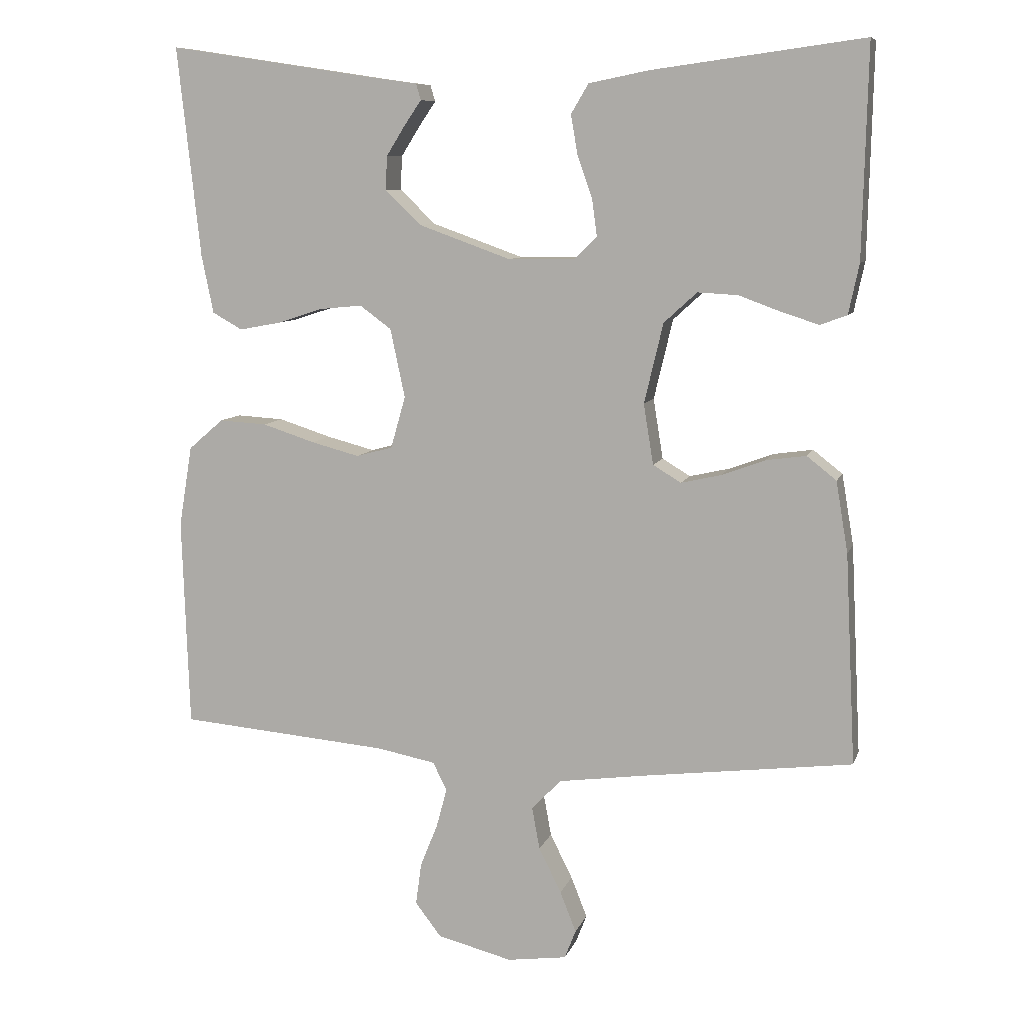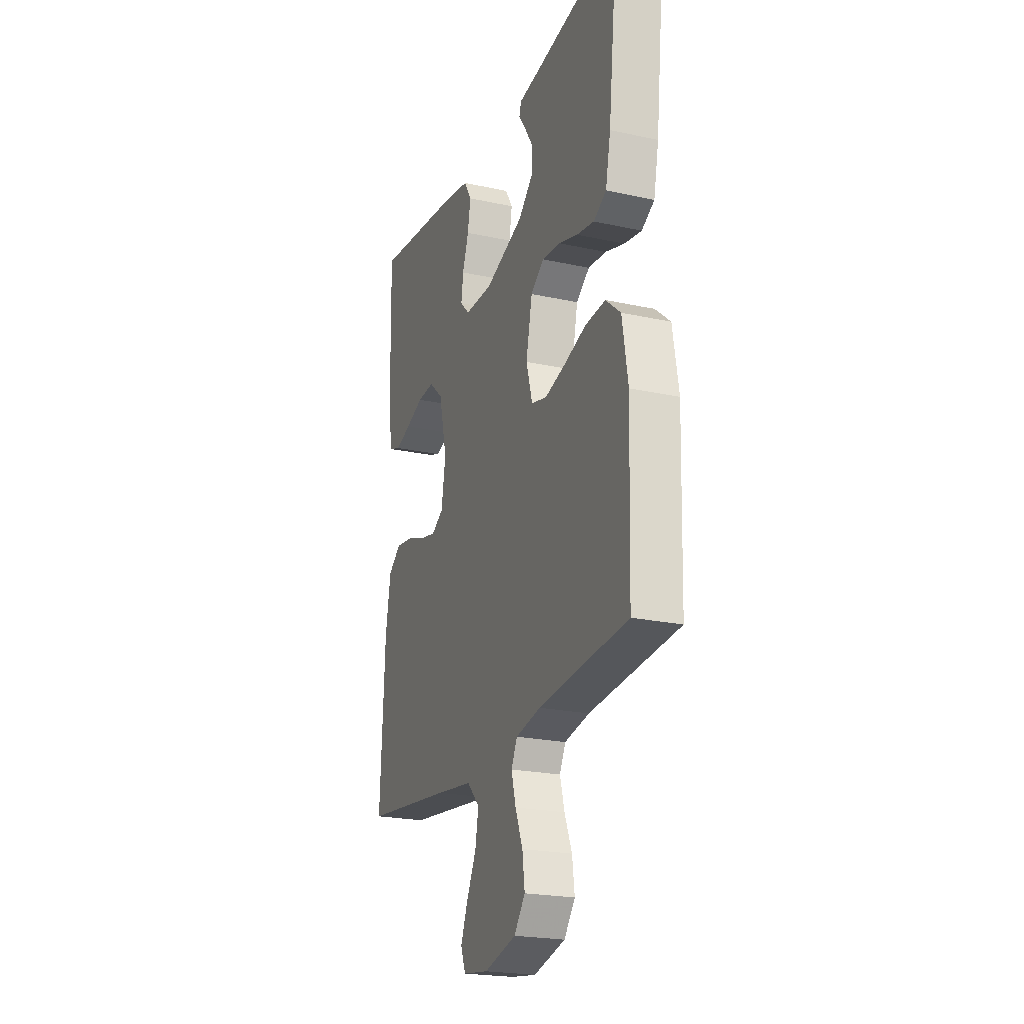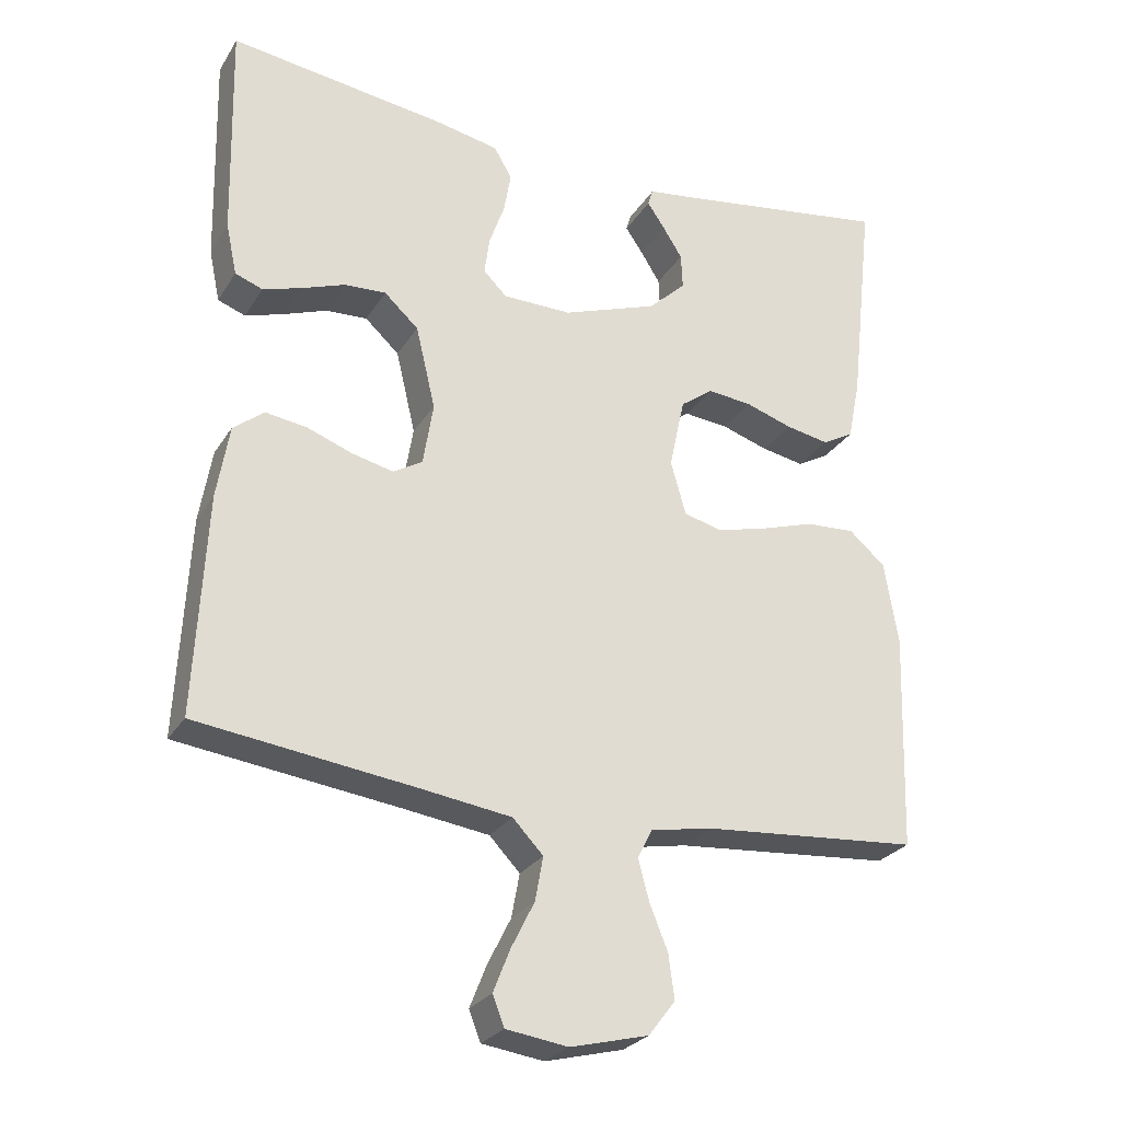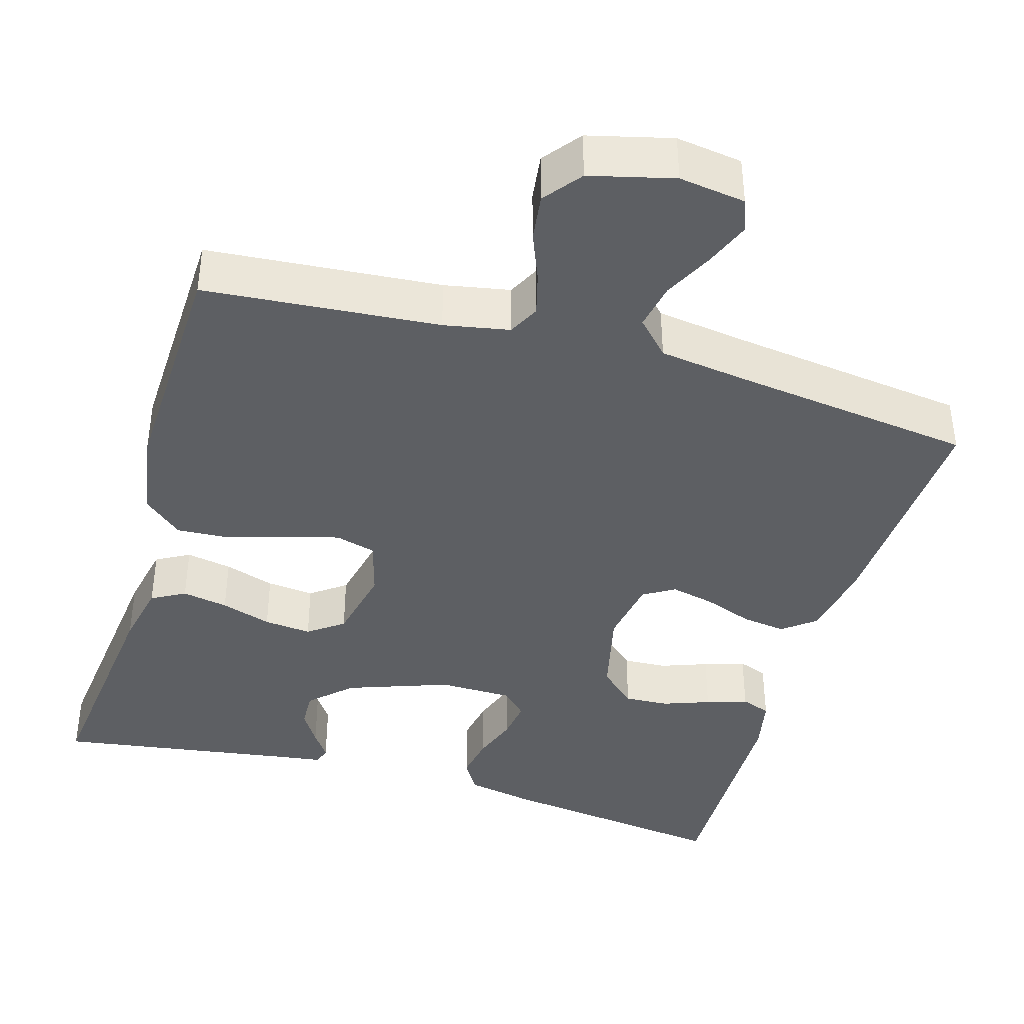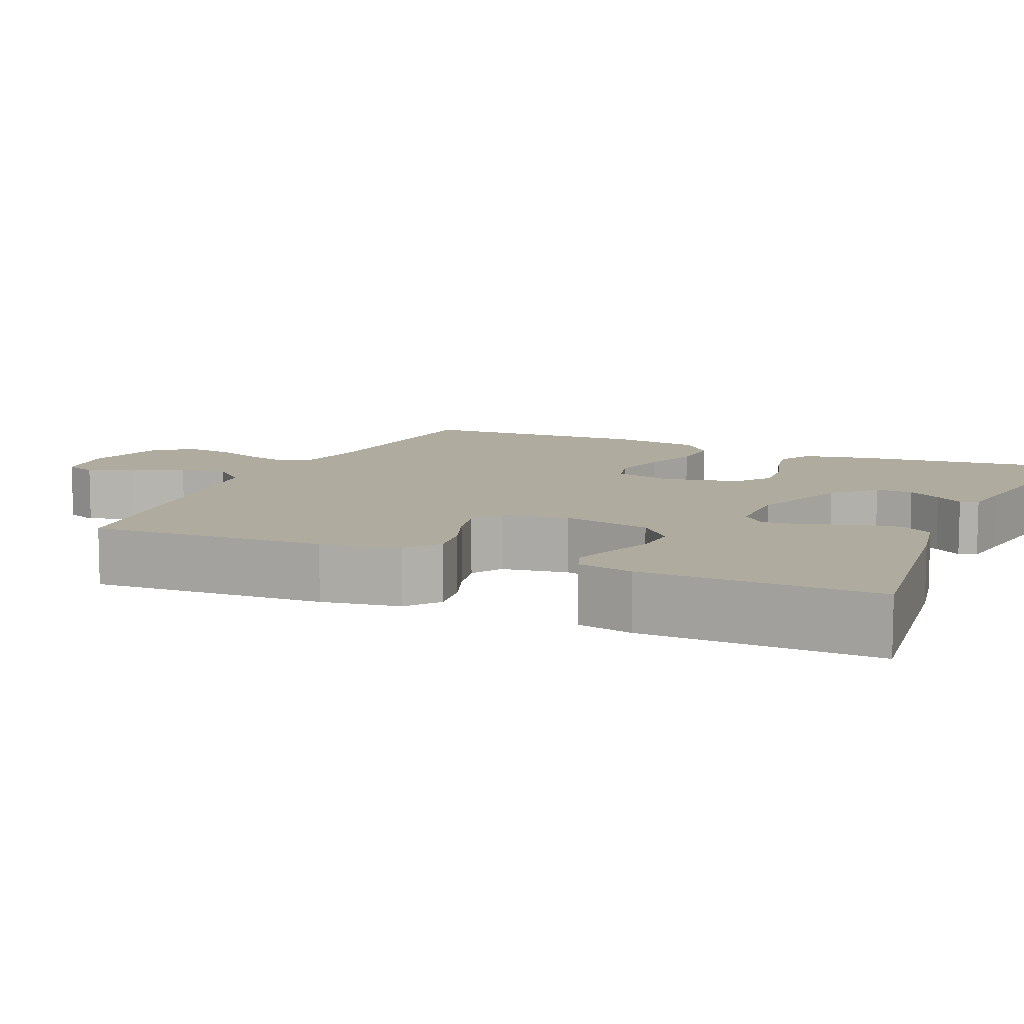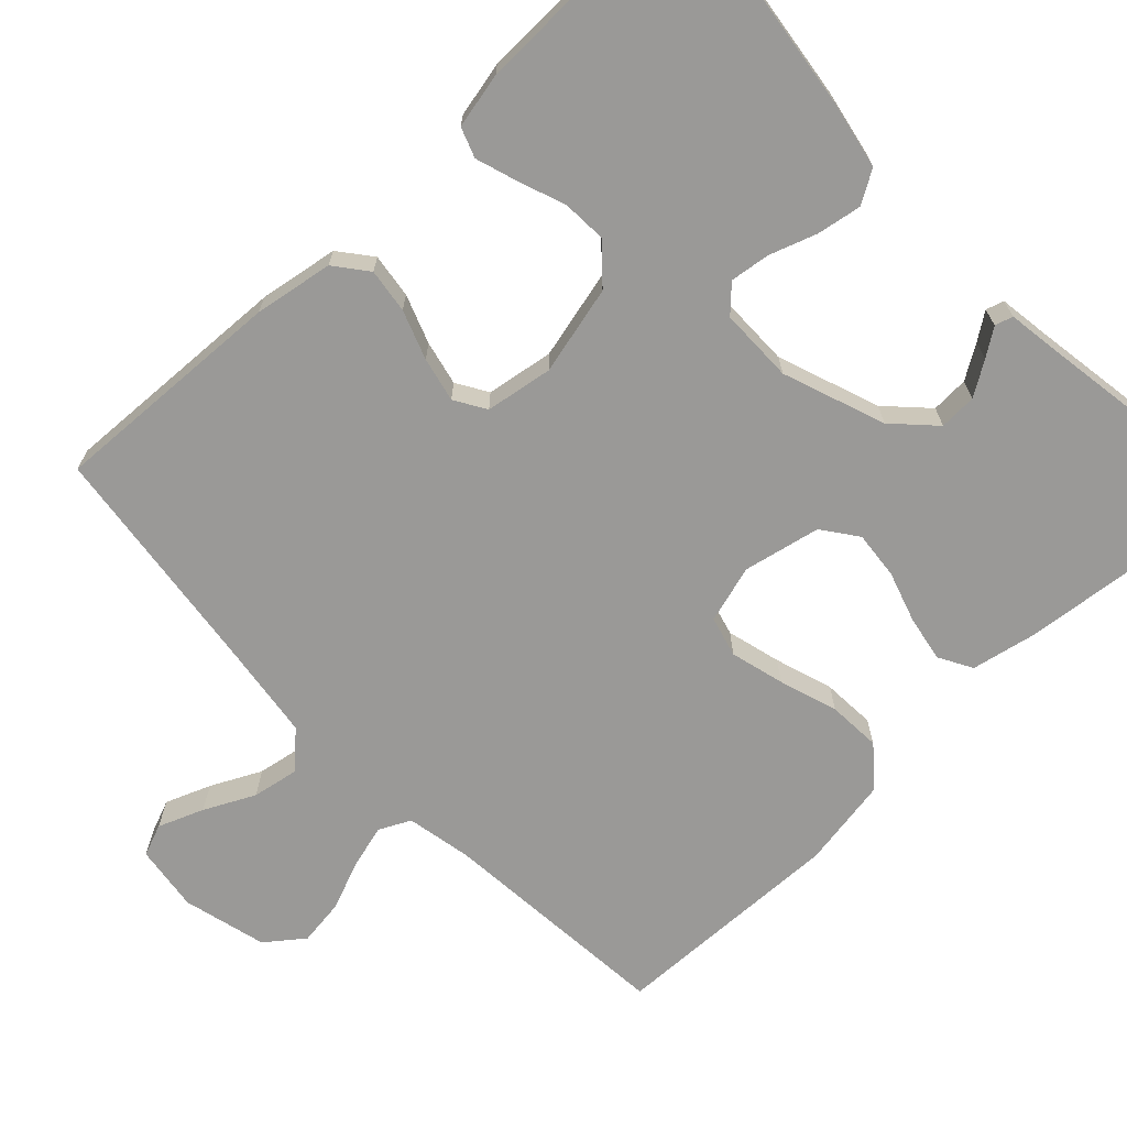
<metadata>
{"format":"obj","ext":"obj","renderer":"f3d","projection":"perspective","resolution":1024,"background":"white","views":[{"elev":8.8,"azim":-165.0,"up":"+Z"},{"elev":-22.4,"azim":69.3,"up":"+Z"},{"elev":-26.8,"azim":-25.4,"up":"+Z"},{"elev":-40.1,"azim":163.6,"up":"+Y"},{"elev":9.6,"azim":-66.1,"up":"+Y"},{"elev":-69.0,"azim":-46.4,"up":"+Y"}]}
</metadata>
<code>
v -0.5 0.07 -0.5
v -0.485 0.07 -0.2
v -0.468 0.07 -0.099
v -0.426 0.07 -0.066
v -0.369 0.07 -0.074
v -0.307 0.07 -0.097
v -0.25 0.07 -0.11
v -0.21 0.07 -0.086
v -0.196 0.07 0
v -0.223 0.07 0.114
v -0.27 0.07 0.157
v -0.327 0.07 0.154
v -0.387 0.07 0.132
v -0.44 0.07 0.115
v -0.478 0.07 0.129
v -0.493 0.07 0.2
v -0.5 0.07 0.5
v -0.2 0.07 0.46
v -0.114 0.07 0.443
v -0.089 0.07 0.401
v -0.099 0.07 0.344
v -0.12 0.07 0.284
v -0.127 0.07 0.233
v -0.095 0.07 0.201
v 0 0.07 0.2
v 0.131 0.07 0.247
v 0.182 0.07 0.296
v 0.18 0.07 0.344
v 0.153 0.07 0.387
v 0.129 0.07 0.422
v 0.136 0.07 0.445
v 0.2 0.07 0.454
v 0.5 0.07 0.5
v 0.467 0.07 0.2
v 0.45 0.07 0.117
v 0.407 0.07 0.093
v 0.348 0.07 0.104
v 0.283 0.07 0.125
v 0.222 0.07 0.131
v 0.177 0.07 0.098
v 0.156 0.07 0
v 0.177 0.07 -0.074
v 0.229 0.07 -0.088
v 0.298 0.07 -0.07
v 0.373 0.07 -0.046
v 0.441 0.07 -0.042
v 0.491 0.07 -0.085
v 0.51 0.07 -0.2
v 0.5 0.07 -0.5
v 0.2 0.07 -0.525
v 0.116 0.07 -0.541
v 0.096 0.07 -0.581
v 0.111 0.07 -0.637
v 0.136 0.07 -0.699
v 0.144 0.07 -0.759
v 0.107 0.07 -0.807
v 0 0.07 -0.834
v -0.085 0.07 -0.822
v -0.101 0.07 -0.781
v -0.078 0.07 -0.723
v -0.046 0.07 -0.659
v -0.035 0.07 -0.599
v -0.077 0.07 -0.555
v -0.2 0.07 -0.538
v -0.5 0 -0.5
v -0.485 0 -0.2
v -0.468 0 -0.099
v -0.426 0 -0.066
v -0.369 0 -0.074
v -0.307 0 -0.097
v -0.25 0 -0.11
v -0.21 0 -0.086
v -0.196 0 0
v -0.223 0 0.114
v -0.27 0 0.157
v -0.327 0 0.154
v -0.387 0 0.132
v -0.44 0 0.115
v -0.478 0 0.129
v -0.493 0 0.2
v -0.5 0 0.5
v -0.2 0 0.46
v -0.114 0 0.443
v -0.089 0 0.401
v -0.099 0 0.344
v -0.12 0 0.284
v -0.127 0 0.233
v -0.095 0 0.201
v 0 0 0.2
v 0.131 0 0.247
v 0.182 0 0.296
v 0.18 0 0.344
v 0.153 0 0.387
v 0.129 0 0.422
v 0.136 0 0.445
v 0.2 0 0.454
v 0.5 0 0.5
v 0.467 0 0.2
v 0.45 0 0.117
v 0.407 0 0.093
v 0.348 0 0.104
v 0.283 0 0.125
v 0.222 0 0.131
v 0.177 0 0.098
v 0.156 0 0
v 0.177 0 -0.074
v 0.229 0 -0.088
v 0.298 0 -0.07
v 0.373 0 -0.046
v 0.441 0 -0.042
v 0.491 0 -0.085
v 0.51 0 -0.2
v 0.5 0 -0.5
v 0.2 0 -0.525
v 0.116 0 -0.541
v 0.096 0 -0.581
v 0.111 0 -0.637
v 0.136 0 -0.699
v 0.144 0 -0.759
v 0.107 0 -0.807
v 0 0 -0.834
v -0.085 0 -0.822
v -0.101 0 -0.781
v -0.078 0 -0.723
v -0.046 0 -0.659
v -0.035 0 -0.599
v -0.077 0 -0.555
v -0.2 0 -0.538
f 59 60 61
f 58 59 61
f 57 58 61
f 56 57 61
f 55 56 61
f 54 55 61
f 53 54 61
f 52 53 61 62
f 51 52 62 63
f 48 49 50
f 47 48 50
f 46 47 50
f 45 46 50
f 44 45 50
f 51 63 64
f 50 51 64
f 44 50 64
f 43 44 64
f 36 37 38
f 35 36 38
f 34 35 38
f 33 34 38
f 32 33 38
f 32 38 39
f 29 30 31 32
f 28 29 32
f 27 28 32 39
f 26 27 39 40
f 20 21 22
f 19 20 22
f 18 19 22
f 17 18 22
f 16 17 22
f 15 16 22
f 14 15 22
f 13 14 22
f 12 13 22
f 11 12 22 23
f 10 11 23 24
f 4 5 6
f 3 4 6
f 2 3 6
f 1 2 6
f 64 1 6
f 64 6 7
f 64 7 8
f 43 64 8
f 42 43 8
f 41 42 8 9
f 41 9 10
f 40 41 10
f 26 40 10
f 25 26 10
f 10 24 25
f 125 124 123
f 125 123 122
f 125 122 121
f 125 121 120
f 125 120 119
f 125 119 118
f 125 118 117
f 126 125 117 116
f 127 126 116 115
f 114 113 112
f 114 112 111
f 114 111 110
f 114 110 109
f 114 109 108
f 128 127 115
f 128 115 114
f 128 114 108
f 128 108 107
f 102 101 100
f 102 100 99
f 102 99 98
f 102 98 97
f 102 97 96
f 103 102 96
f 96 95 94 93
f 96 93 92
f 103 96 92 91
f 104 103 91 90
f 86 85 84
f 86 84 83
f 86 83 82
f 86 82 81
f 86 81 80
f 86 80 79
f 86 79 78
f 86 78 77
f 86 77 76
f 87 86 76 75
f 88 87 75 74
f 70 69 68
f 70 68 67
f 70 67 66
f 70 66 65
f 70 65 128
f 71 70 128
f 72 71 128
f 72 128 107
f 72 107 106
f 73 72 106 105
f 74 73 105
f 74 105 104
f 74 104 90
f 74 90 89
f 89 88 74
f 1 65 66 2
f 2 66 67 3
f 3 67 68 4
f 4 68 69 5
f 5 69 70 6
f 6 70 71 7
f 7 71 72 8
f 8 72 73 9
f 9 73 74 10
f 10 74 75 11
f 11 75 76 12
f 12 76 77 13
f 13 77 78 14
f 14 78 79 15
f 15 79 80 16
f 16 80 81 17
f 17 81 82 18
f 18 82 83 19
f 19 83 84 20
f 20 84 85 21
f 21 85 86 22
f 22 86 87 23
f 23 87 88 24
f 24 88 89 25
f 25 89 90 26
f 26 90 91 27
f 27 91 92 28
f 28 92 93 29
f 29 93 94 30
f 30 94 95 31
f 31 95 96 32
f 32 96 97 33
f 33 97 98 34
f 34 98 99 35
f 35 99 100 36
f 36 100 101 37
f 37 101 102 38
f 38 102 103 39
f 39 103 104 40
f 40 104 105 41
f 41 105 106 42
f 42 106 107 43
f 43 107 108 44
f 44 108 109 45
f 45 109 110 46
f 46 110 111 47
f 47 111 112 48
f 48 112 113 49
f 49 113 114 50
f 50 114 115 51
f 51 115 116 52
f 52 116 117 53
f 53 117 118 54
f 54 118 119 55
f 55 119 120 56
f 56 120 121 57
f 57 121 122 58
f 58 122 123 59
f 59 123 124 60
f 60 124 125 61
f 61 125 126 62
f 62 126 127 63
f 63 127 128 64
f 64 128 65 1

</code>
